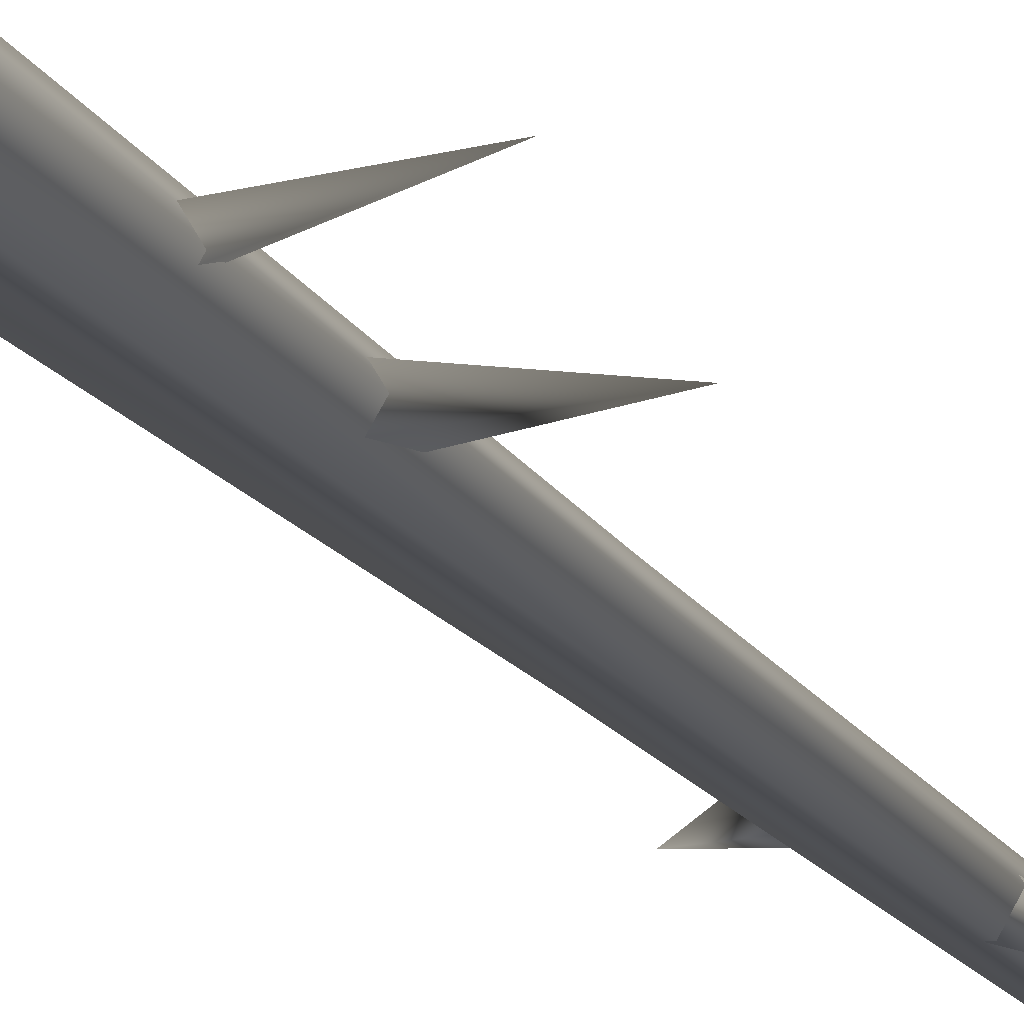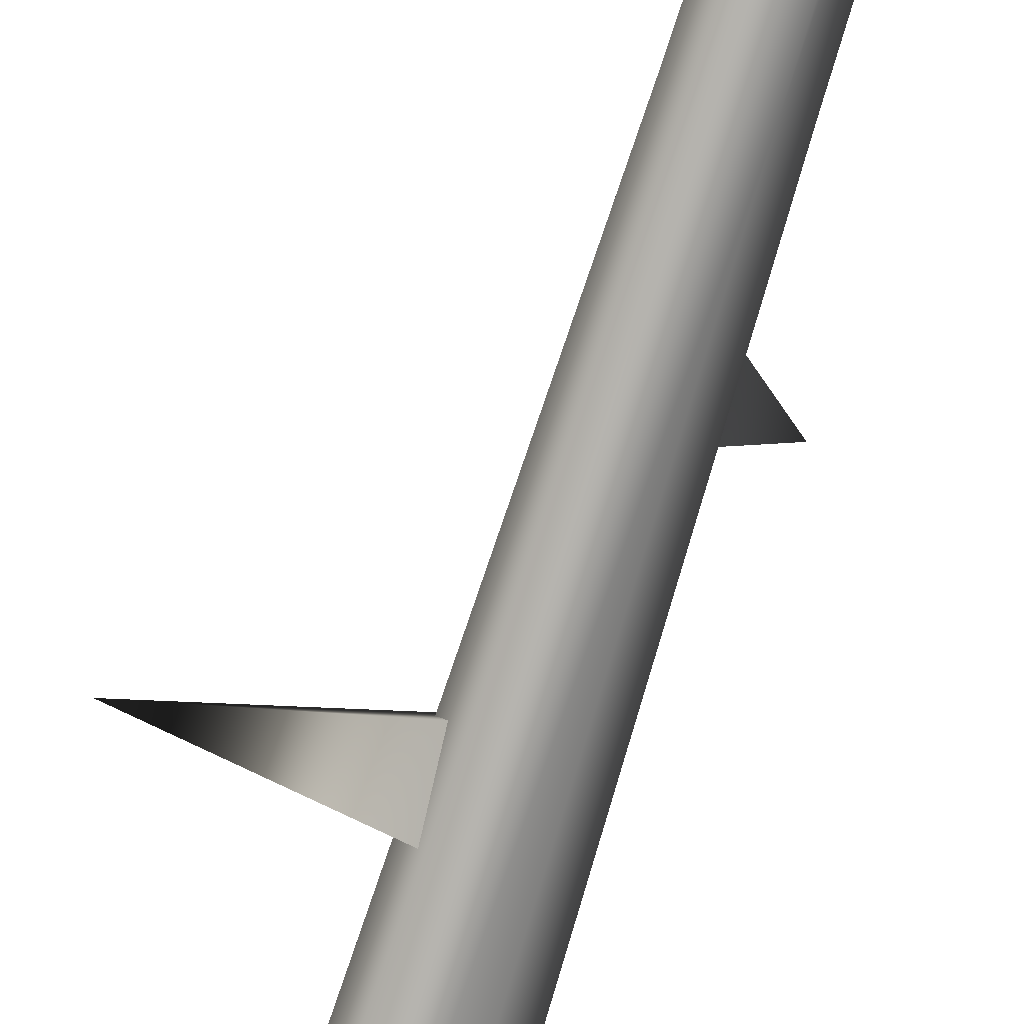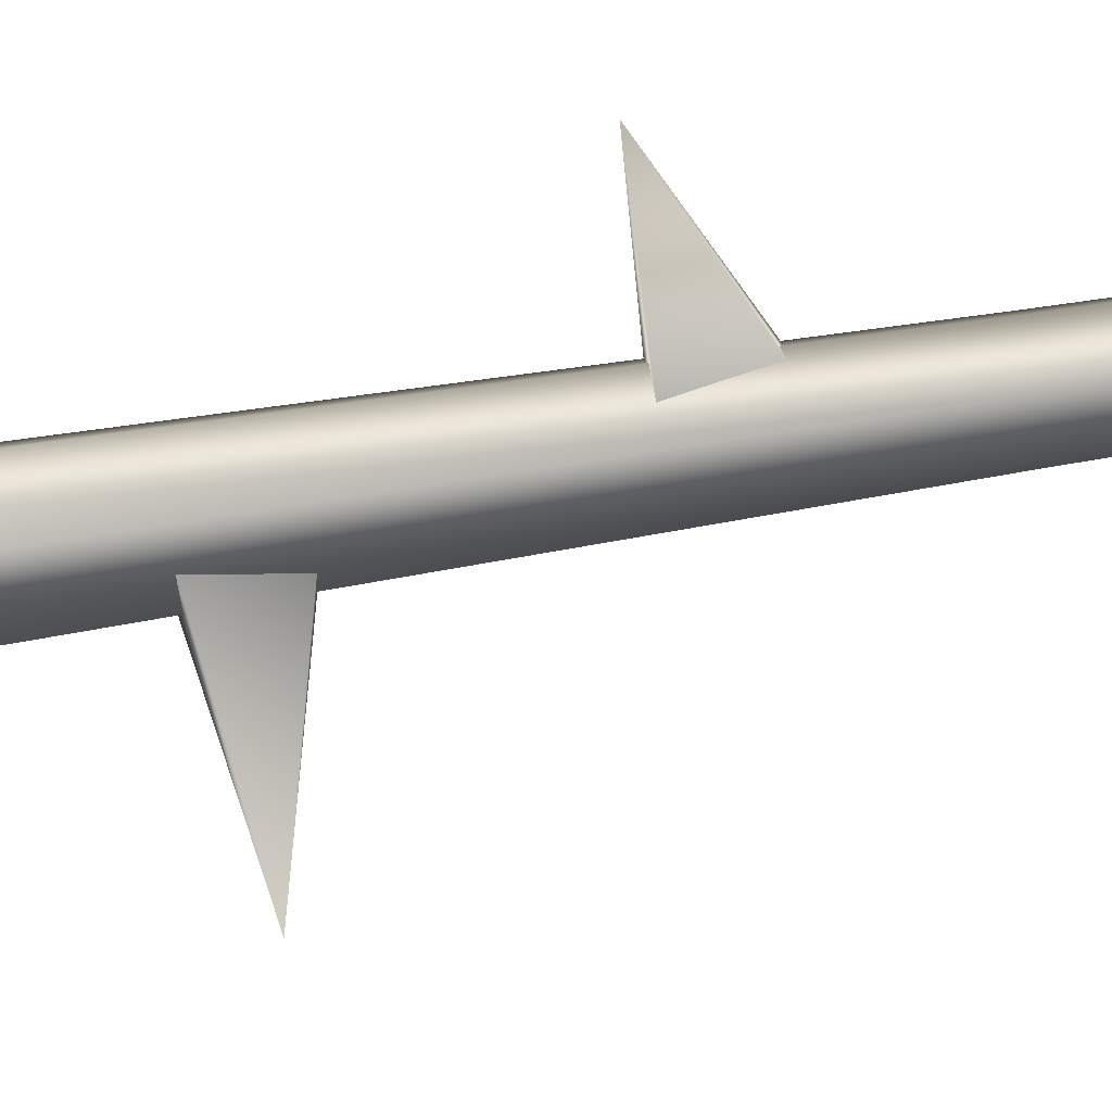
<metadata>
{"format":"obj","ext":"obj","renderer":"f3d","projection":"perspective","resolution":1024,"background":"white","views":[{"elev":-17.3,"azim":22.1,"up":"+Z"},{"elev":-79.3,"azim":162.4,"up":"+Z"},{"elev":63.7,"azim":80.5,"up":"+Z"}]}
</metadata>
<code>
g valley_tree05_LOD1
v -0.117 4.558 -0.2211
v 0.2671 4.558 -0.05509
v 0.6301 4.604 -1.269
v -0.01804 4.904 -0.1783
v 0.6301 4.604 -1.269
v 0.1681 4.904 -0.09786
v 0.6301 4.604 -1.269
v 0.2671 4.558 -0.05509
v -0.117 4.558 -0.2211
v -0.01804 4.904 -0.1783
v 0.05039 7.92 0.2616
v -0.2381 7.92 -0.0415
v -1.039 8.006 1.039
v -0.02393 8.266 0.1835
v -1.039 8.006 1.039
v -0.1637 8.266 0.03658
v -1.039 8.006 1.039
v -0.2381 7.92 -0.0415
v 0.05039 7.92 0.2616
v -0.02393 8.266 0.1835
v 0.07003 14.18 0.2141
v -0.2252 14.18 0.003214
v -0.7649 14.16 1.115
v -0.006037 14.76 0.1598
v -0.7649 14.16 1.115
v -0.1492 14.76 0.05754
v -0.7649 14.16 1.115
v -0.2252 14.18 0.003214
v 0.07003 14.18 0.2141
v -0.006037 14.76 0.1598
v 0.05727 11.33 0.192
v -0.1663 11.33 -0.051
v -0.9737 11.36 0.8308
v -0.0003198 11.6 0.1294
v -0.1087 11.6 0.0116
v -0.1663 11.33 -0.051
v 0.05727 11.33 0.192
v -0.0003198 11.6 0.1294
v 0.1317 10.46 -0.133
v 0.06384 10.46 0.1902
v 1.733 10.59 0.3183
v 0.1142 10.73 -0.0497
v 0.08132 10.73 0.1069
v 0.06384 10.46 0.1902
v 0.1317 10.46 -0.133
v 0.1142 10.73 -0.0497
v -0.01895 27.15 0.07703
v 0.07678 27.15 0.01996
v 0.2979 26.81 0.5925
v 0.1277 26.78 -0.01038
v 0.07678 27.15 0.01996
v -0.06983 26.78 0.1074
v 0.2979 26.81 0.5925
v 0.1277 26.78 -0.01038
v -0.06983 26.78 0.1074
v 0.1403 12.34 -0.1814
v 0.1403 12.34 0.1814
v 1.7 12.53 -0.0678
v 0.1403 12.92 -0.08794
v 0.1403 12.92 0.08794
v 0.1403 12.34 0.1814
v 0.1403 12.34 -0.1814
v 0.1403 12.92 -0.08794
v 0.9087 0 7.247e-09
v 0.3136 1.645 -0.5432
v 0.4543 0 -0.787
v 0.6273 1.645 -1.141e-09
v 0.4543 0 0.787
v 0.1627 15.58 -0.2817
v 0.3136 1.645 0.5432
v -0.4543 0 0.787
v 0.3253 15.58 -1.209e-08
v 0.1287 20.86 -0.2228
v -0.3136 1.645 0.5432
v -0.9087 0 -1.282e-07
v 0.1627 15.58 0.2817
v 0.2573 20.86 -1.412e-08
v 0.06206 26.13 -0.1075
v 0.1241 26.13 -1.83e-08
v 0.1287 20.86 0.2228
v 0.06206 26.13 0.1075
v -0.6273 1.645 -9.461e-08
v -0.4543 0 -0.787
v -0.1627 15.58 0.2817
v -0.1287 20.86 0.2228
v -0.06206 26.13 0.1075
v -0.3136 1.645 -0.5432
v 0.4543 0 -0.787
v 0.3136 1.645 -0.5432
v -0.3253 15.58 -6.057e-08
v -0.2573 20.86 -5.246e-08
v -0.1241 26.13 -3.68e-08
v -0.1627 15.58 -0.2817
v 0.1627 15.58 -0.2817
v -0.1287 20.86 -0.2228
v -0.06206 26.13 -0.1075
v 0.1287 20.86 -0.2228
v 0.06206 26.13 -0.1075
v -0.1286 23.7 0.09943
v -0.01209 23.7 -0.1621
v -0.7463 23.75 -0.2465
v -0.09859 24.16 0.03205
v -0.04211 24.16 -0.09473
v -0.01209 23.7 -0.1621
v -0.1286 23.7 0.09943
v -0.09859 24.16 0.03205
v -0.08094 18.56 -0.13
v -0.1498 18.56 0.03187
v -0.7351 18.03 -0.2077
v -0.1863 17.98 0.1179
v -0.1498 18.56 0.03187
v -0.04436 17.98 -0.216
v -0.7351 18.03 -0.2077
v -0.1863 17.98 0.1179
v -0.04436 17.98 -0.216
v 0.1557 22.25 0.04685
v -0.1249 22.25 0.104
v 0.06584 22.31 0.6279
v 0.08337 22.71 0.06158
v -0.05262 22.71 0.0893
v -0.1249 22.25 0.104
v 0.1557 22.25 0.04685
v 0.08337 22.71 0.06158
v 0.1374 20.4 0.01907
v 0.04573 20.4 -0.131
v 0.8599 19.93 -0.4835
v -0.00301 19.82 -0.2108
v 0.04573 20.4 -0.131
v 0.1862 19.82 0.09883
v 0.8599 19.93 -0.4835
v -0.00301 19.82 -0.2108
v 0.1862 19.82 0.09883
v -0.4543 0 -0.787
v -0 -0.8628 7.247e-09
v 0.4543 0 -0.787
v -0.9087 0 -1.282e-07
v 0.9087 0 7.247e-09
v -0.4543 0 0.787
v 0.4543 0 0.787
v 0.06206 26.13 -0.1075
v -0 28.35 -1.375e-08
v -0.06206 26.13 -0.1075
v 0.1241 26.13 -1.83e-08
v -0.1241 26.13 -3.68e-08
v 0.06206 26.13 0.1075
v -0.06206 26.13 0.1075
g valley_tree05_LOD1_0
f 3 2 1
f 5 1 4
f 7 4 6
f 5 6 8
f 8 6 9
f 6 10 9
f 13 12 11
f 15 11 14
f 17 14 16
f 15 16 18
f 18 16 19
f 16 20 19
f 23 22 21
f 25 21 24
f 27 24 26
f 25 26 28
f 28 26 29
f 26 30 29
f 33 32 31
f 33 31 34
f 33 34 35
f 33 35 36
f 36 35 37
f 35 38 37
f 41 40 39
f 41 39 42
f 41 42 43
f 41 43 44
f 44 43 45
f 43 46 45
f 49 48 47
f 47 51 50
f 52 47 50
f 53 47 52
f 53 54 48
f 53 55 54
f 58 57 56
f 58 56 59
f 58 59 60
f 58 60 61
f 61 60 62
f 60 63 62
f 66 65 64
f 65 67 64
f 64 67 68
f 65 69 67
f 67 70 68
f 68 70 71
f 69 72 67
f 67 72 70
f 69 73 72
f 70 74 71
f 71 74 75
f 72 76 70
f 70 76 74
f 73 77 72
f 72 77 76
f 73 78 77
f 78 79 77
f 77 79 80
f 77 80 76
f 79 81 80
f 74 82 75
f 75 82 83
f 76 84 74
f 76 80 84
f 74 84 82
f 80 81 85
f 80 85 84
f 81 86 85
f 82 87 83
f 83 87 88
f 87 89 88
f 84 90 82
f 84 85 90
f 82 90 87
f 85 86 91
f 85 91 90
f 86 92 91
f 87 93 89
f 90 93 87
f 90 91 93
f 93 94 89
f 91 92 95
f 91 95 93
f 93 95 94
f 92 96 95
f 95 97 94
f 95 96 97
f 96 98 97
f 101 100 99
f 101 99 102
f 101 102 103
f 101 103 104
f 104 103 105
f 103 106 105
f 109 108 107
f 107 111 110
f 112 107 110
f 113 107 112
f 113 114 108
f 113 115 114
f 118 117 116
f 118 116 119
f 118 119 120
f 118 120 121
f 121 120 122
f 120 123 122
f 126 125 124
f 124 128 127
f 129 124 127
f 130 124 129
f 130 131 125
f 130 132 131
f 135 134 133
f 133 134 136
f 137 134 135
f 136 134 138
f 139 134 137
f 138 134 139
f 142 141 140
f 140 141 143
f 144 141 142
f 143 141 145
f 146 141 144
f 145 141 146

</code>
